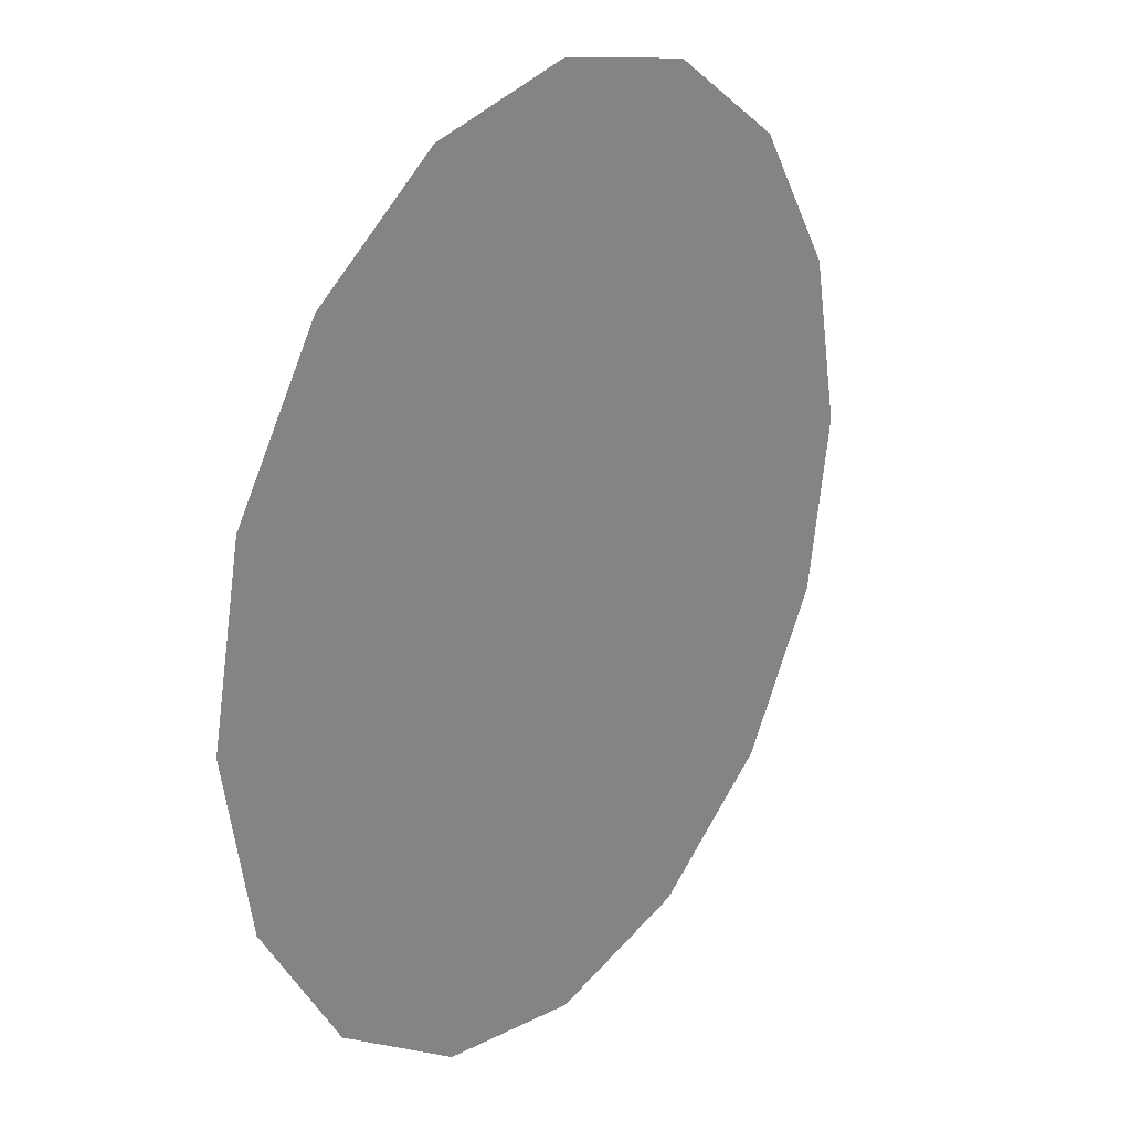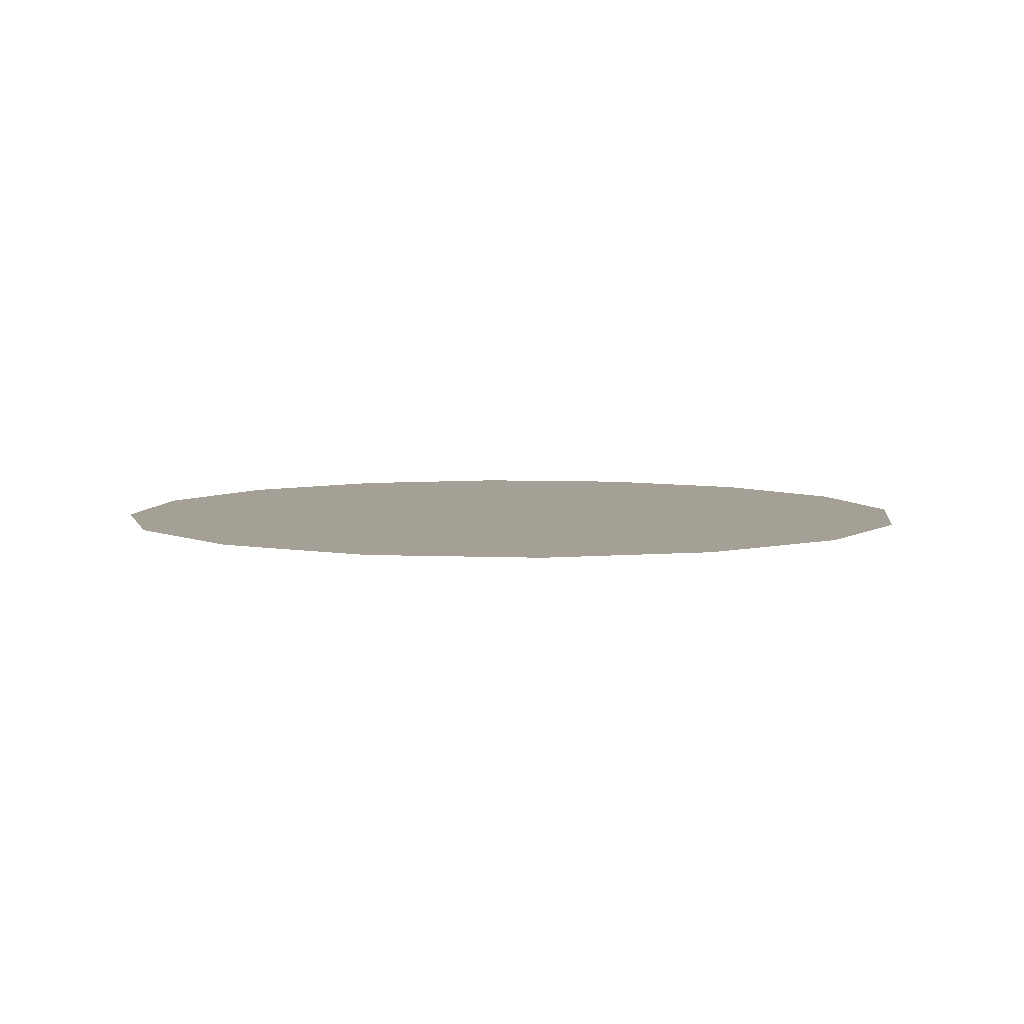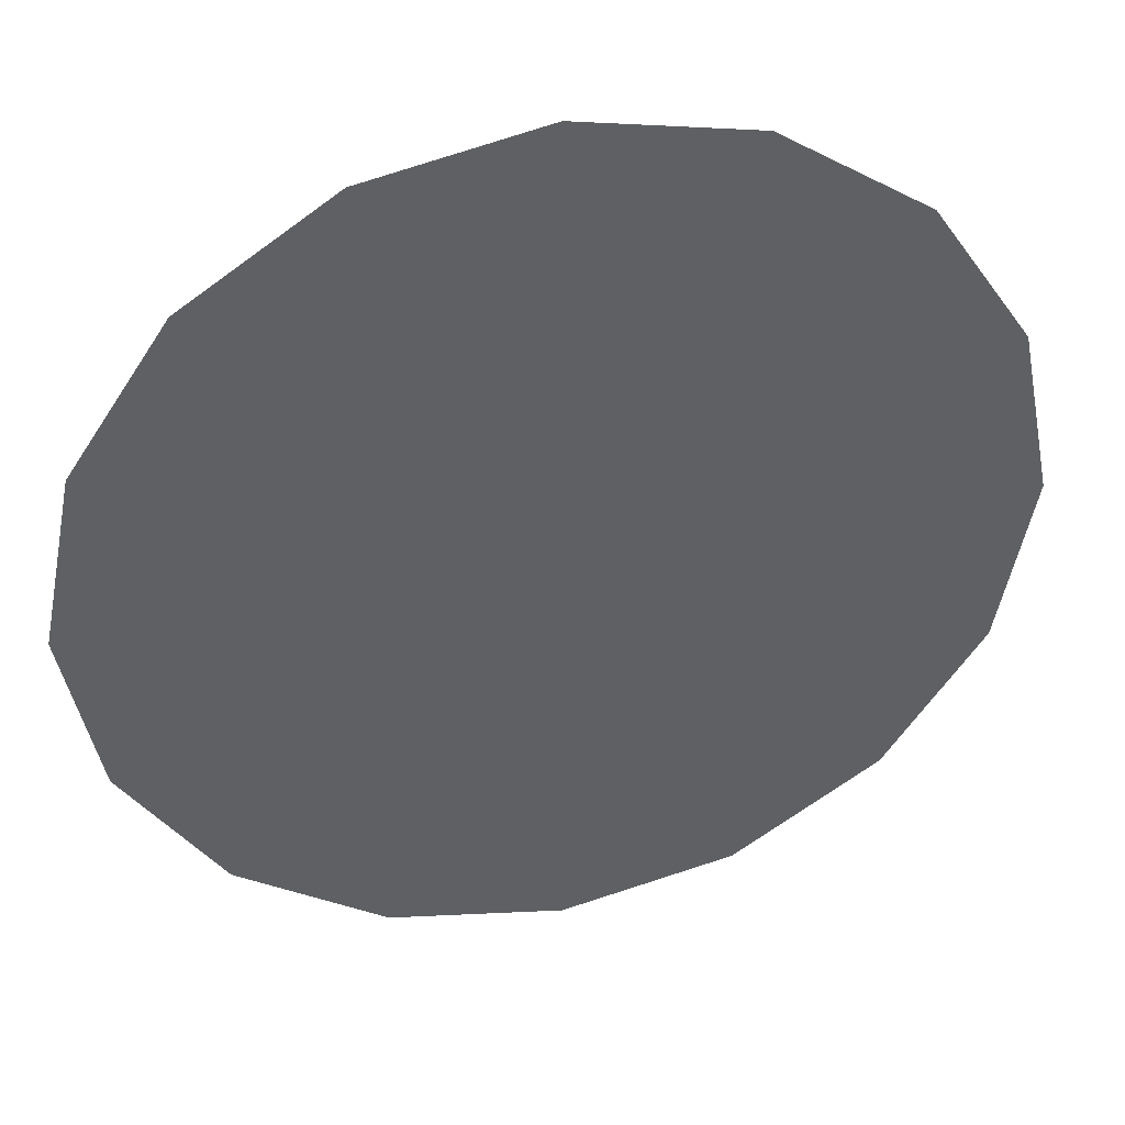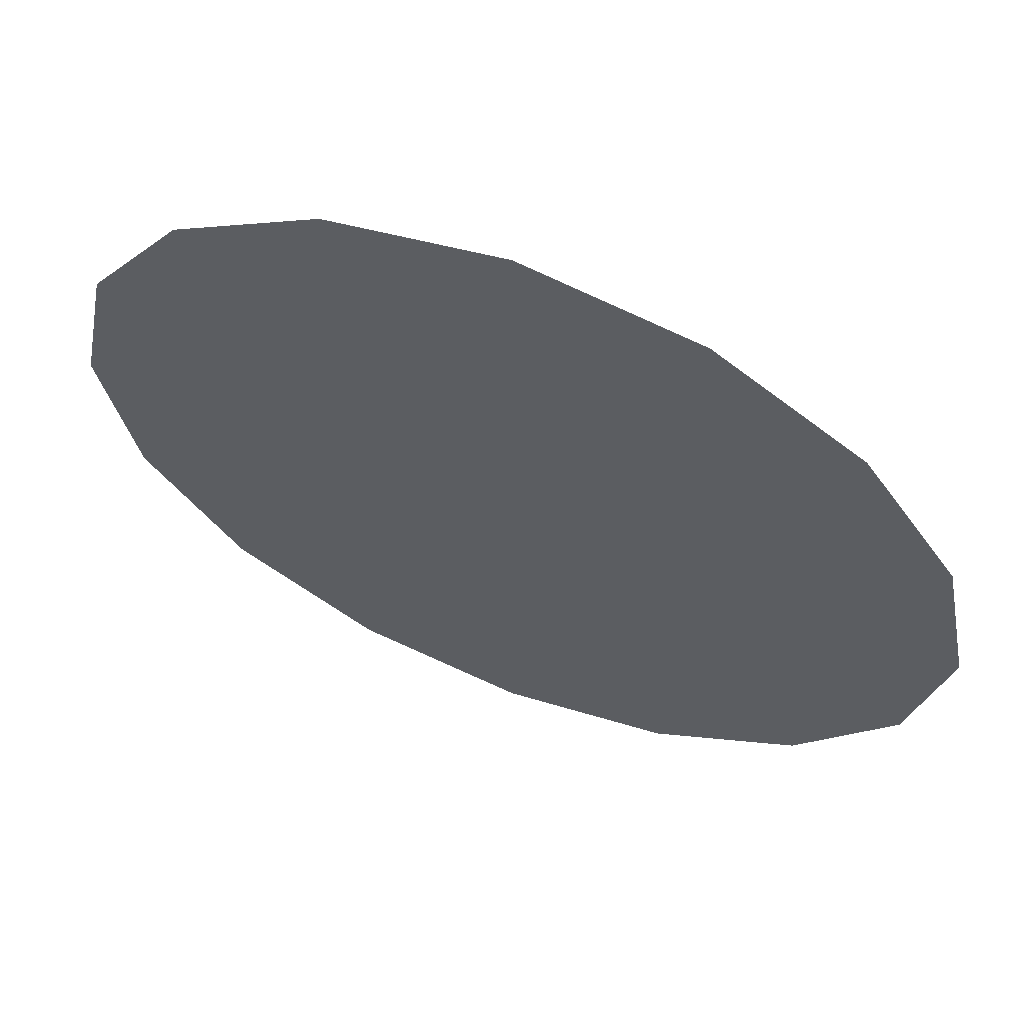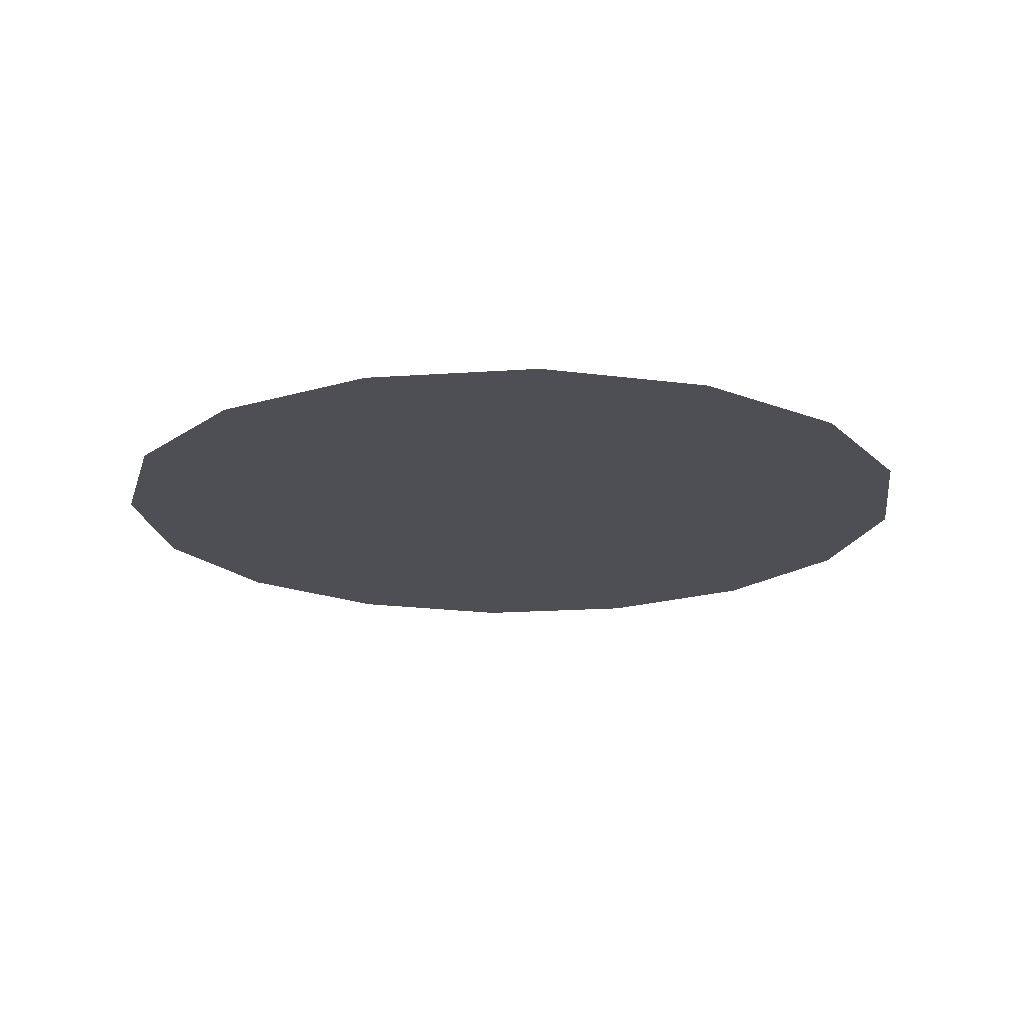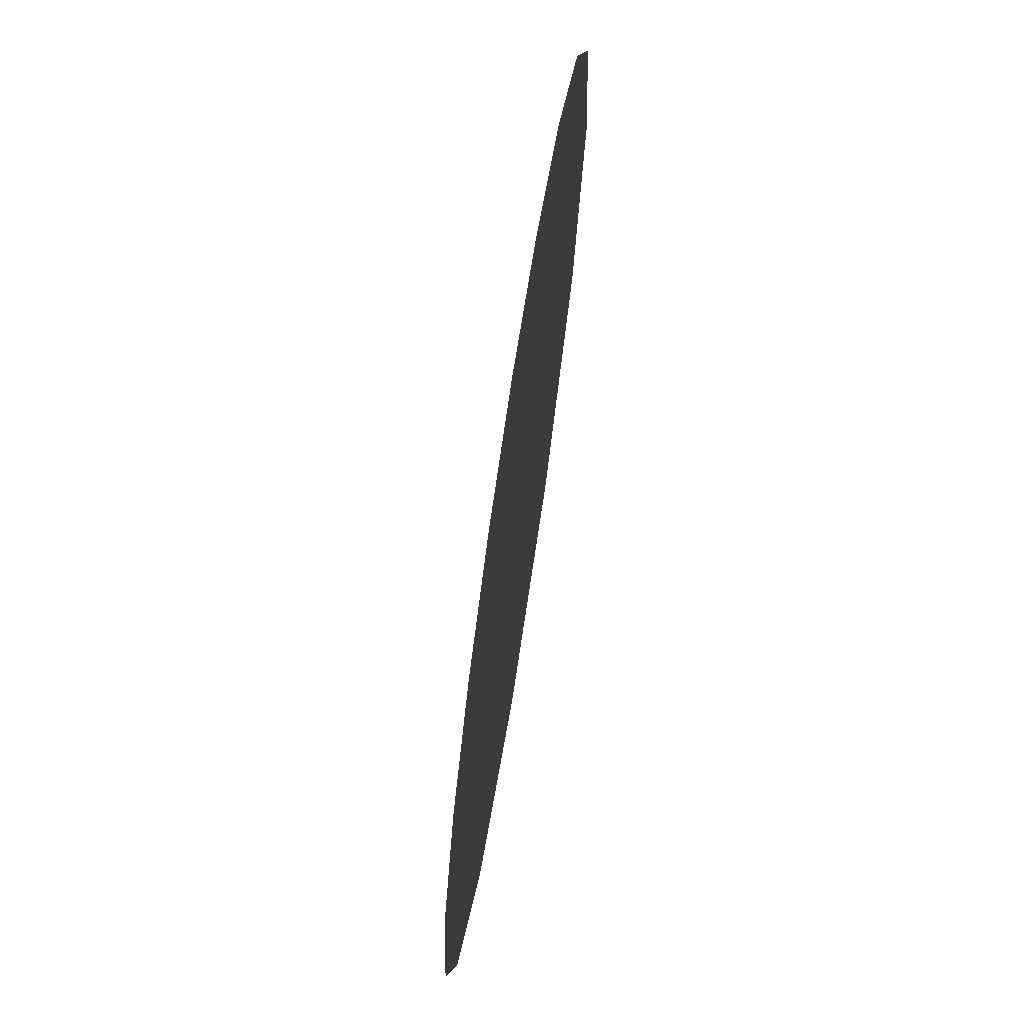
<metadata>
{"format":"obj","ext":"obj","renderer":"f3d","projection":"perspective","resolution":1024,"background":"white","views":[{"elev":23.6,"azim":-54.1,"up":"+Z"},{"elev":5.7,"azim":86.2,"up":"+Y"},{"elev":40.5,"azim":-13.8,"up":"+Z"},{"elev":63.1,"azim":-158.7,"up":"+Z"},{"elev":-18.3,"azim":-138.5,"up":"+Y"},{"elev":-70.3,"azim":-98.8,"up":"+Z"}]}
</metadata>
<code>
o Circle
v 0 0 -5.05
v -1.933 0 -4.666
v -3.571 0 -3.571
v -4.666 0 -1.933
v -5.05 0 0
v -4.666 0 1.933
v -3.571 0 3.571
v -1.933 0 4.666
v -1e-06 0 5.05
v 1.933 0 4.666
v 3.571 0 3.571
v 4.666 0 1.933
v 5.05 0 -0
v 4.666 0 -1.933
v 3.571 0 -3.571
v 1.933 0 -4.666
f 2 3 4 5 6 7 8 9 10 11 12 13 14 15 16 1

</code>
